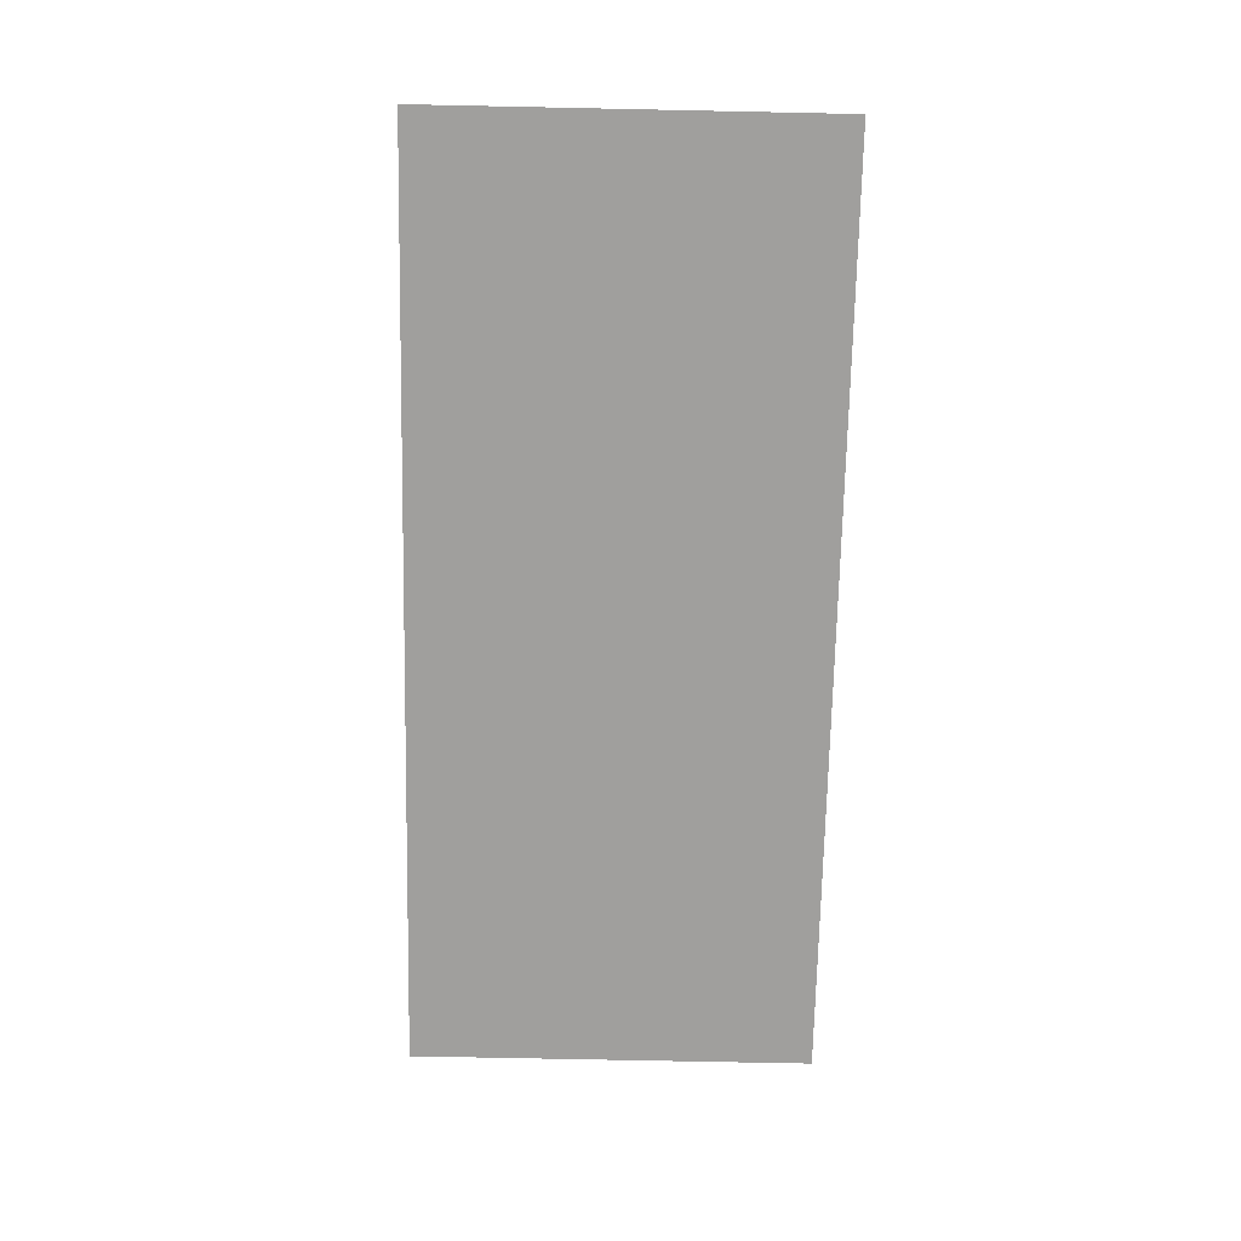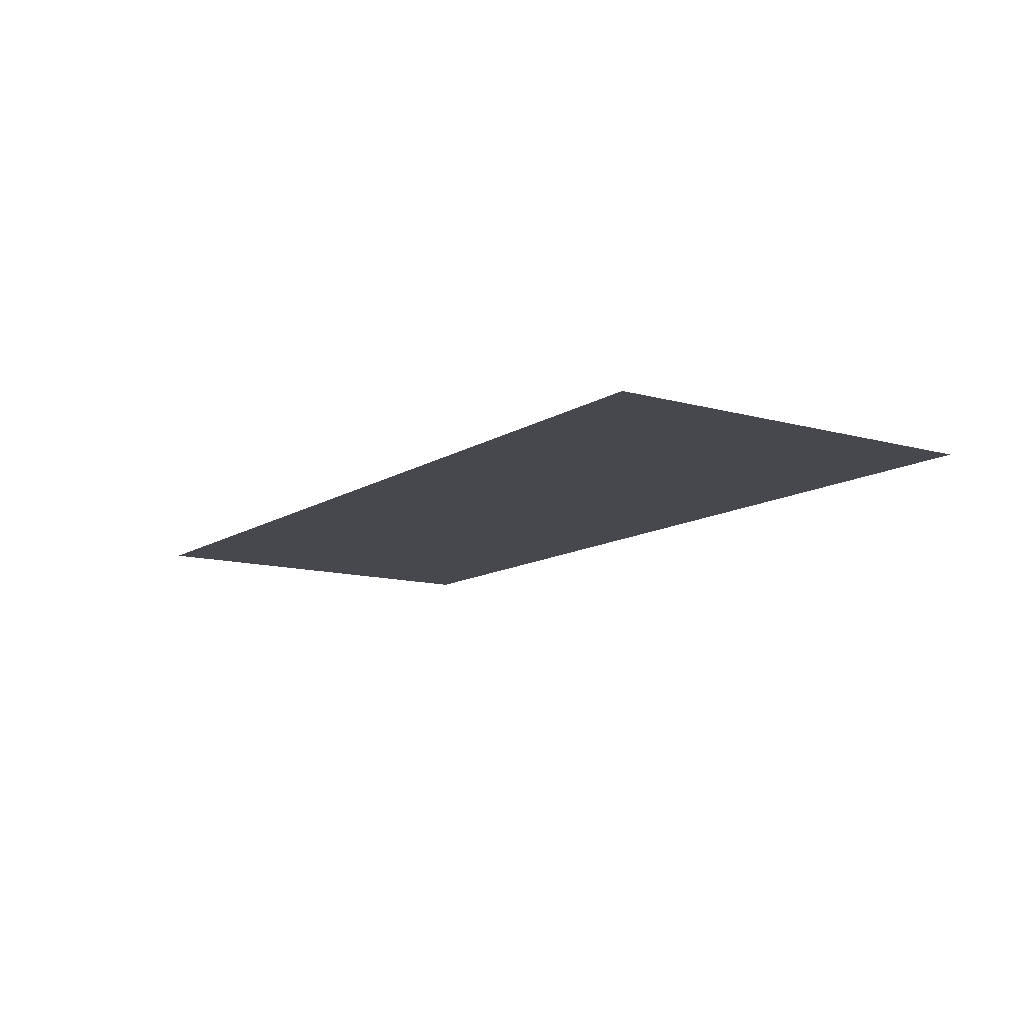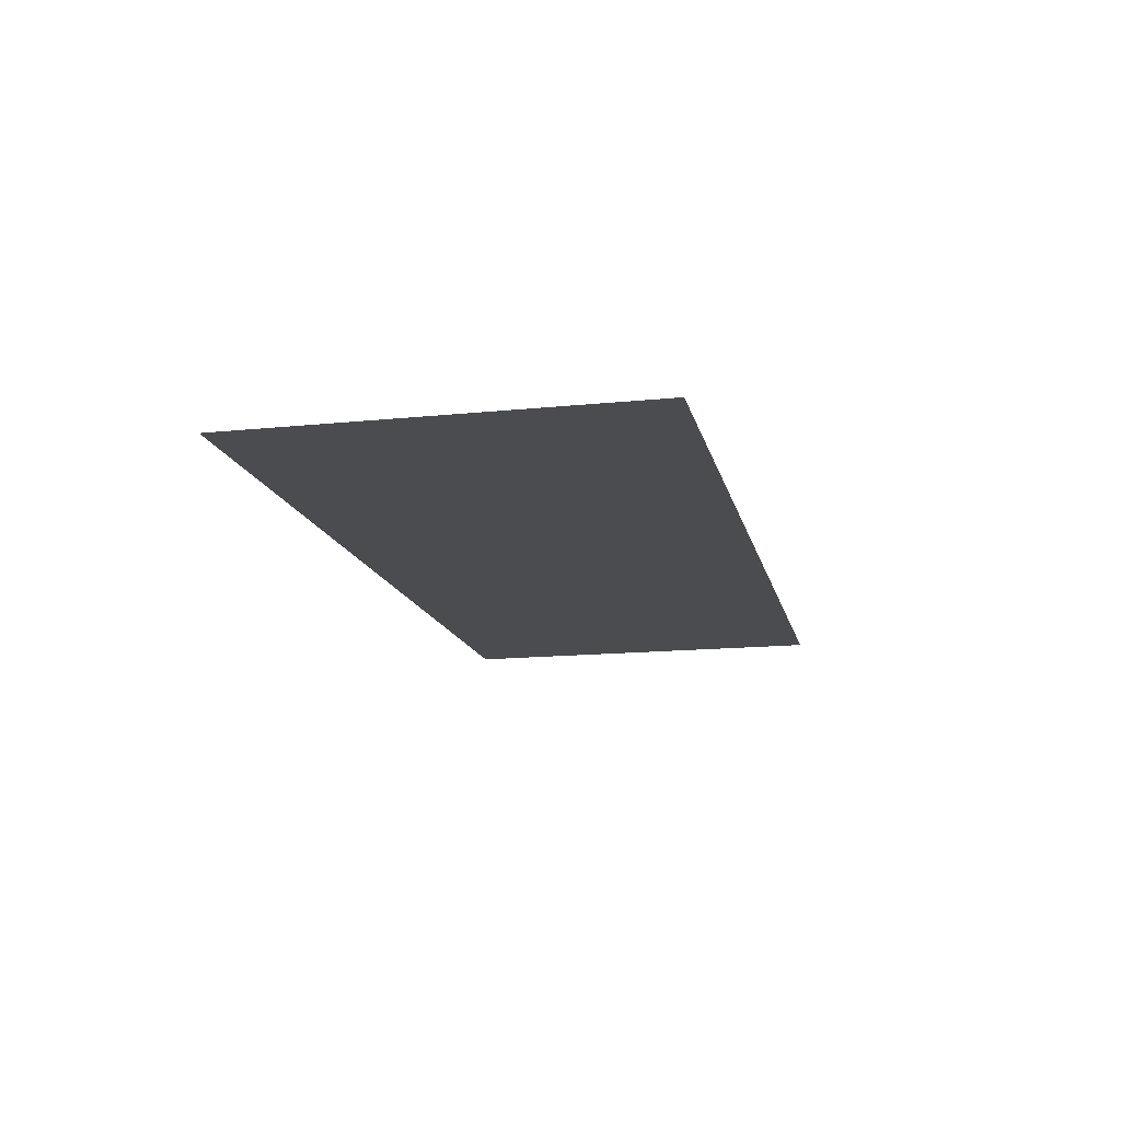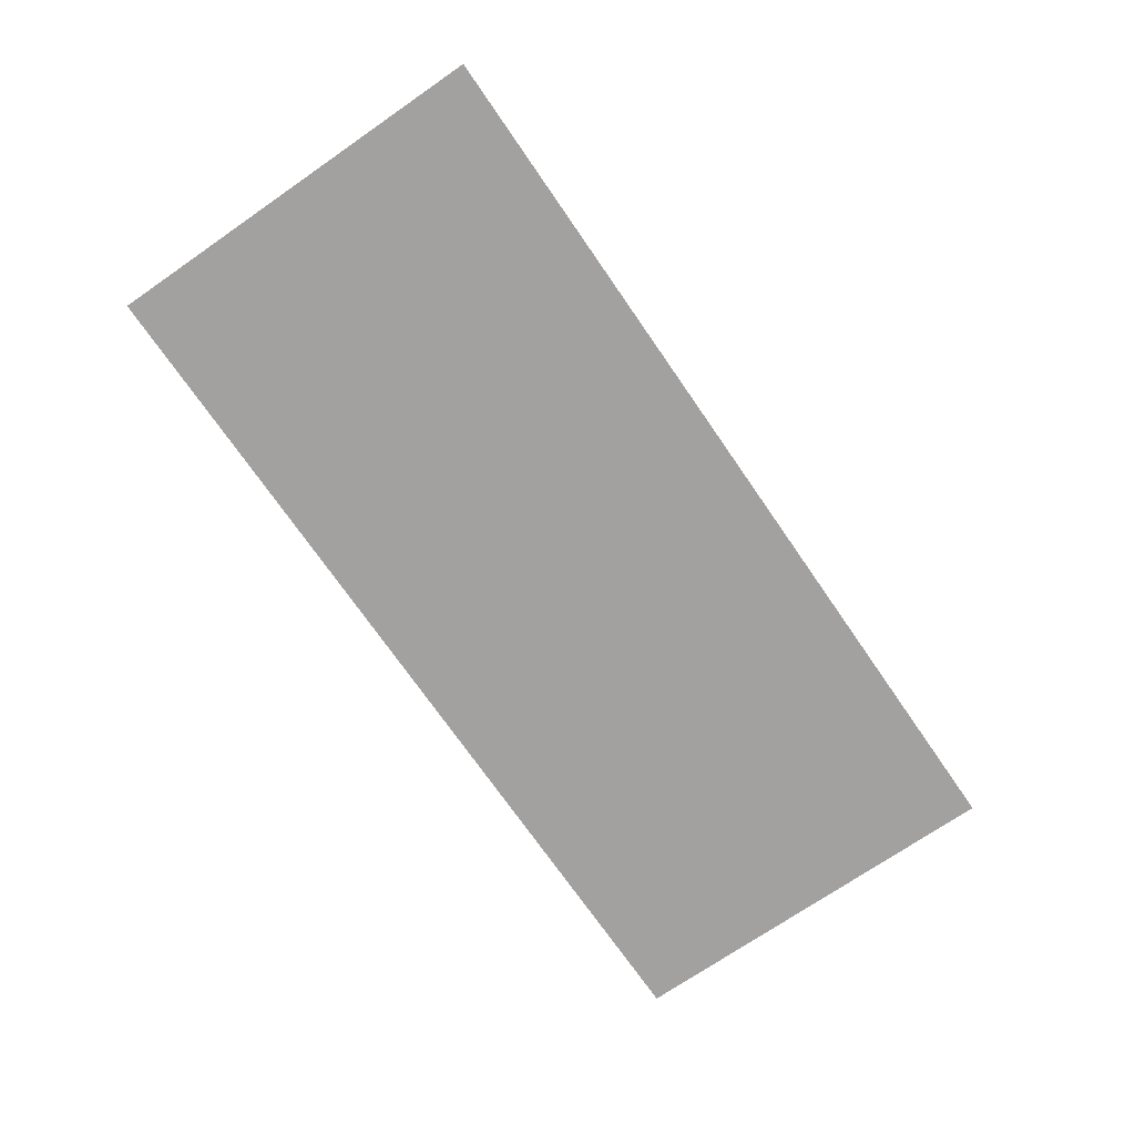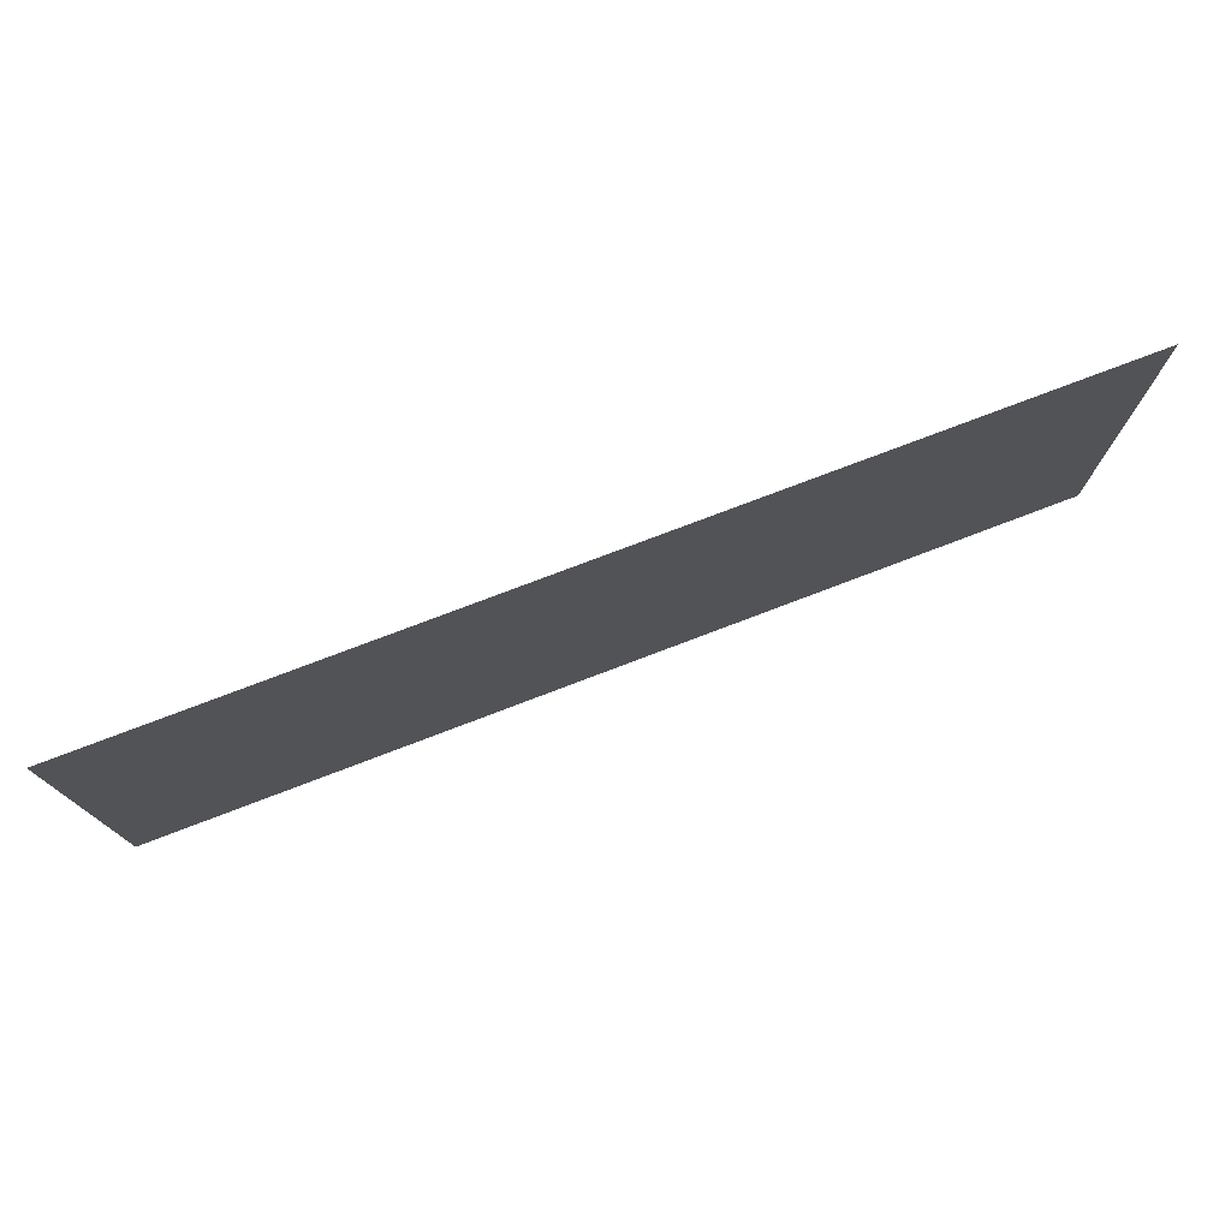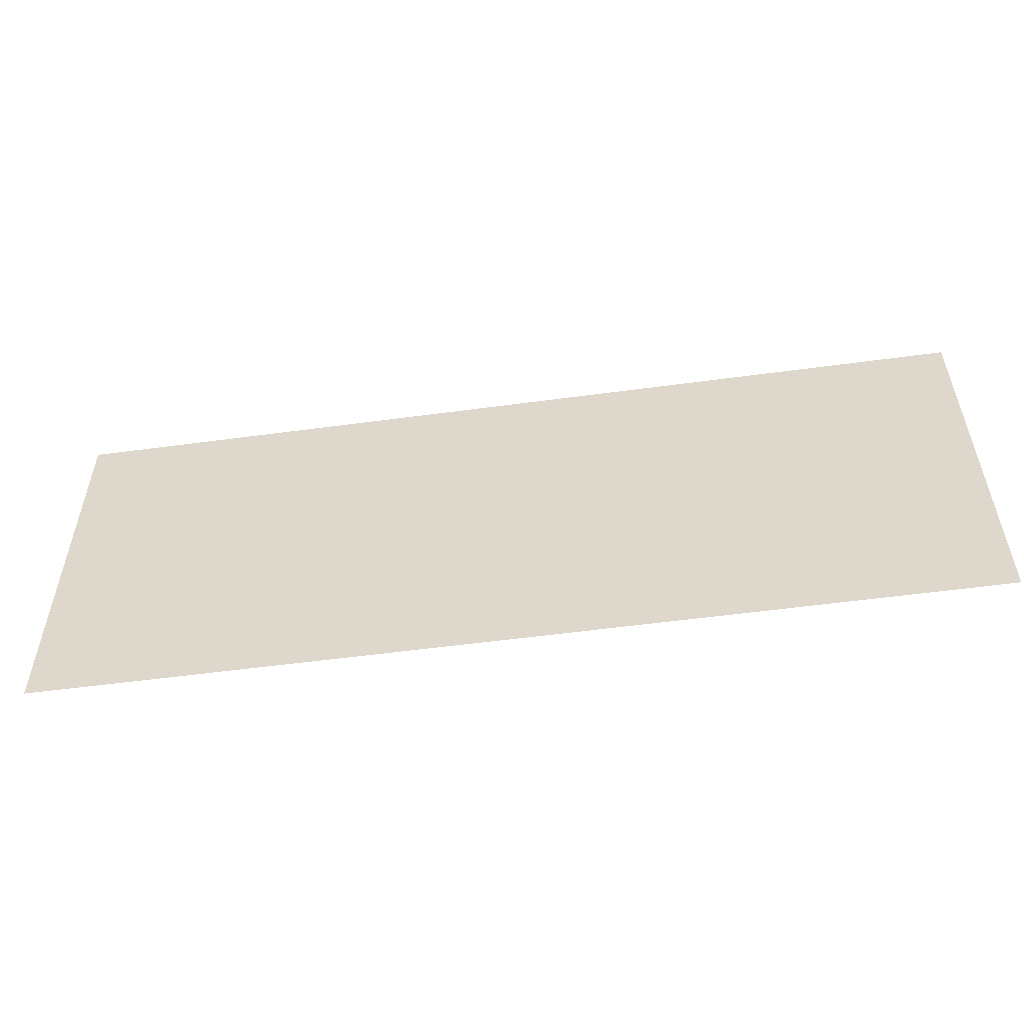
<metadata>
{"format":"obj","ext":"obj","renderer":"f3d","projection":"perspective","resolution":1024,"background":"white","views":[{"elev":-71.4,"azim":-91.2,"up":"+Z"},{"elev":-11.9,"azim":55.9,"up":"+Z"},{"elev":-14.8,"azim":-77.5,"up":"+Z"},{"elev":-72.2,"azim":124.6,"up":"+Z"},{"elev":76.1,"azim":-20.9,"up":"+Y"},{"elev":-54.4,"azim":8.2,"up":"+Y"}]}
</metadata>
<code>
v -2944 -336 -0.2685
v -3488 -336 -0.2685
v -3488 -100 -0.2685
v -2944 -100 -0.2685
g test_mesh_0002
f 1 2 3 4

</code>
